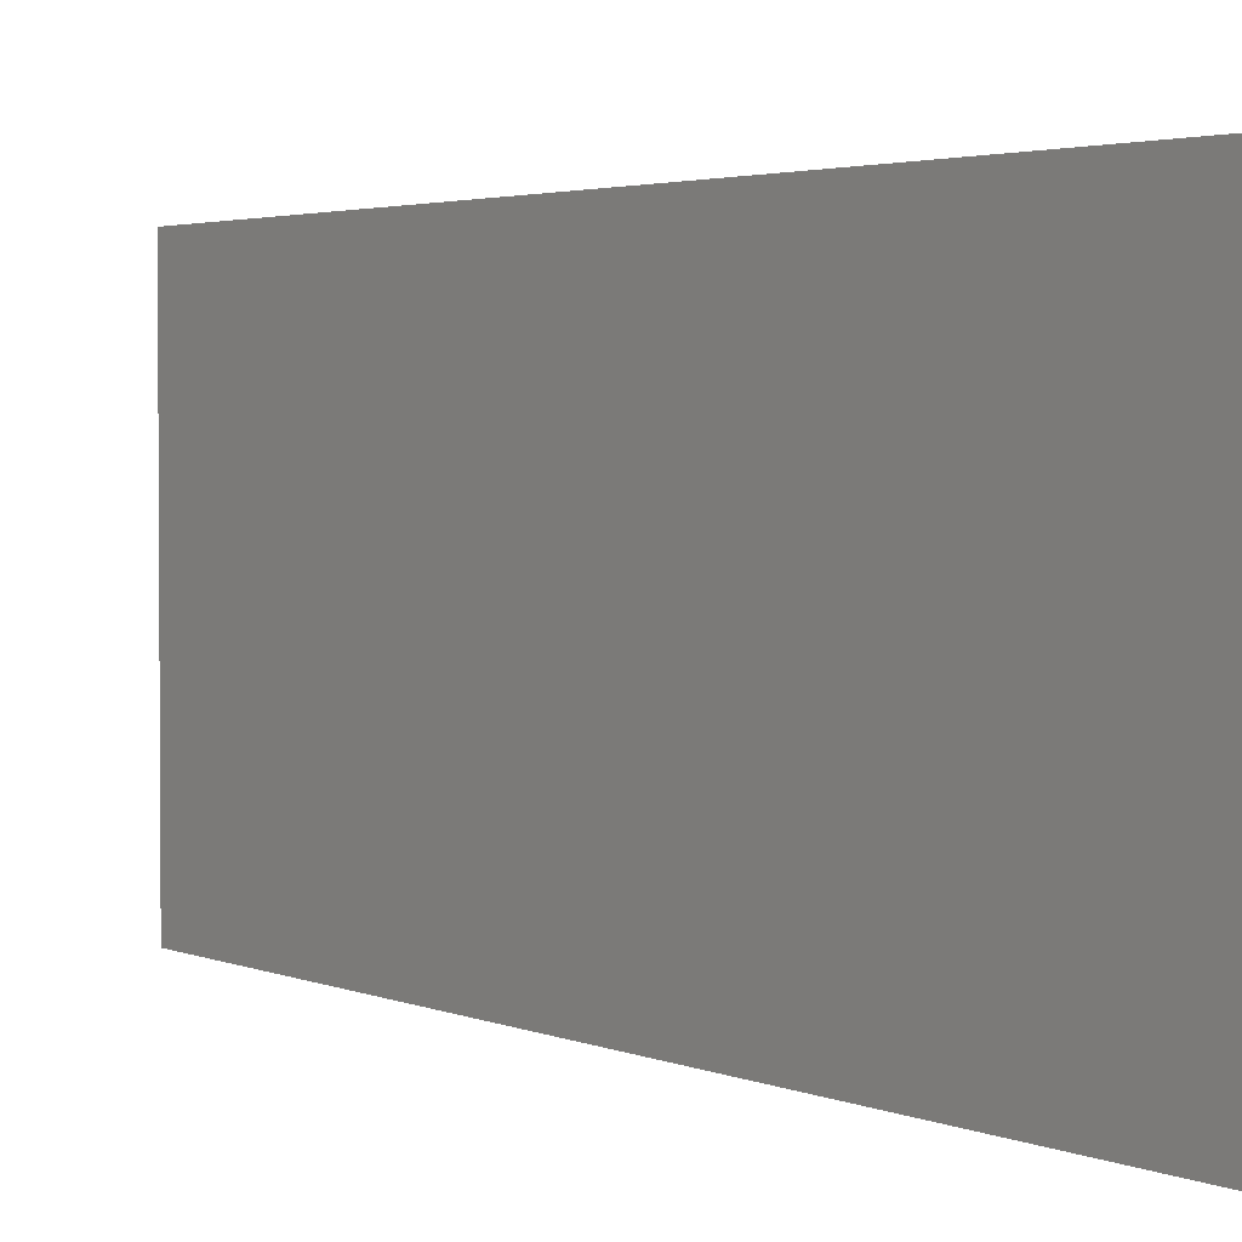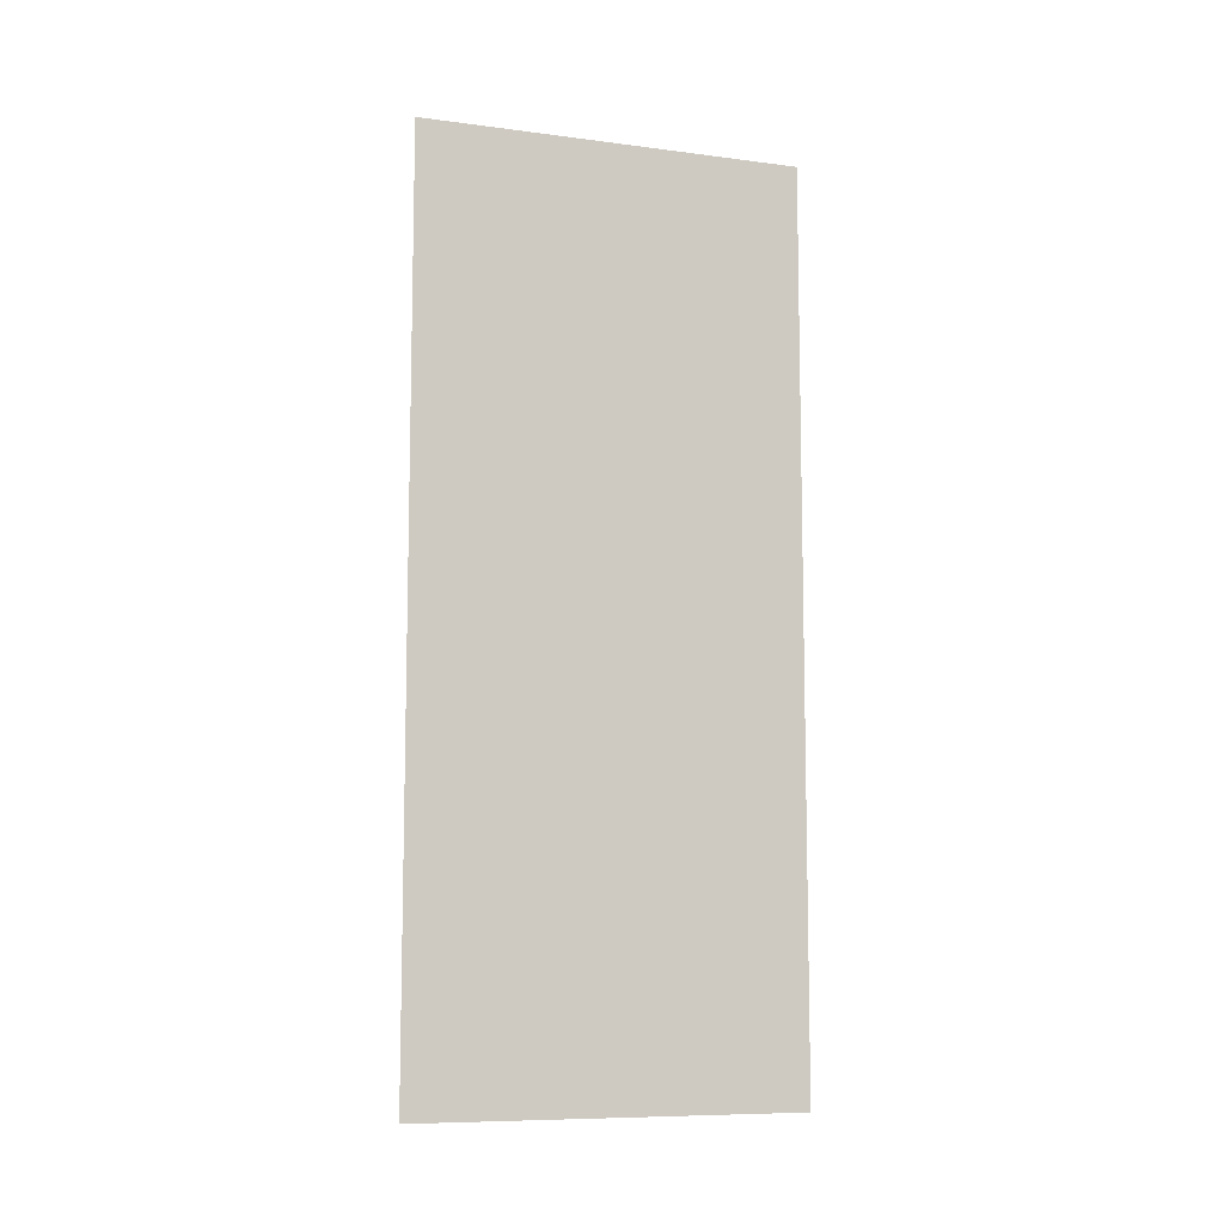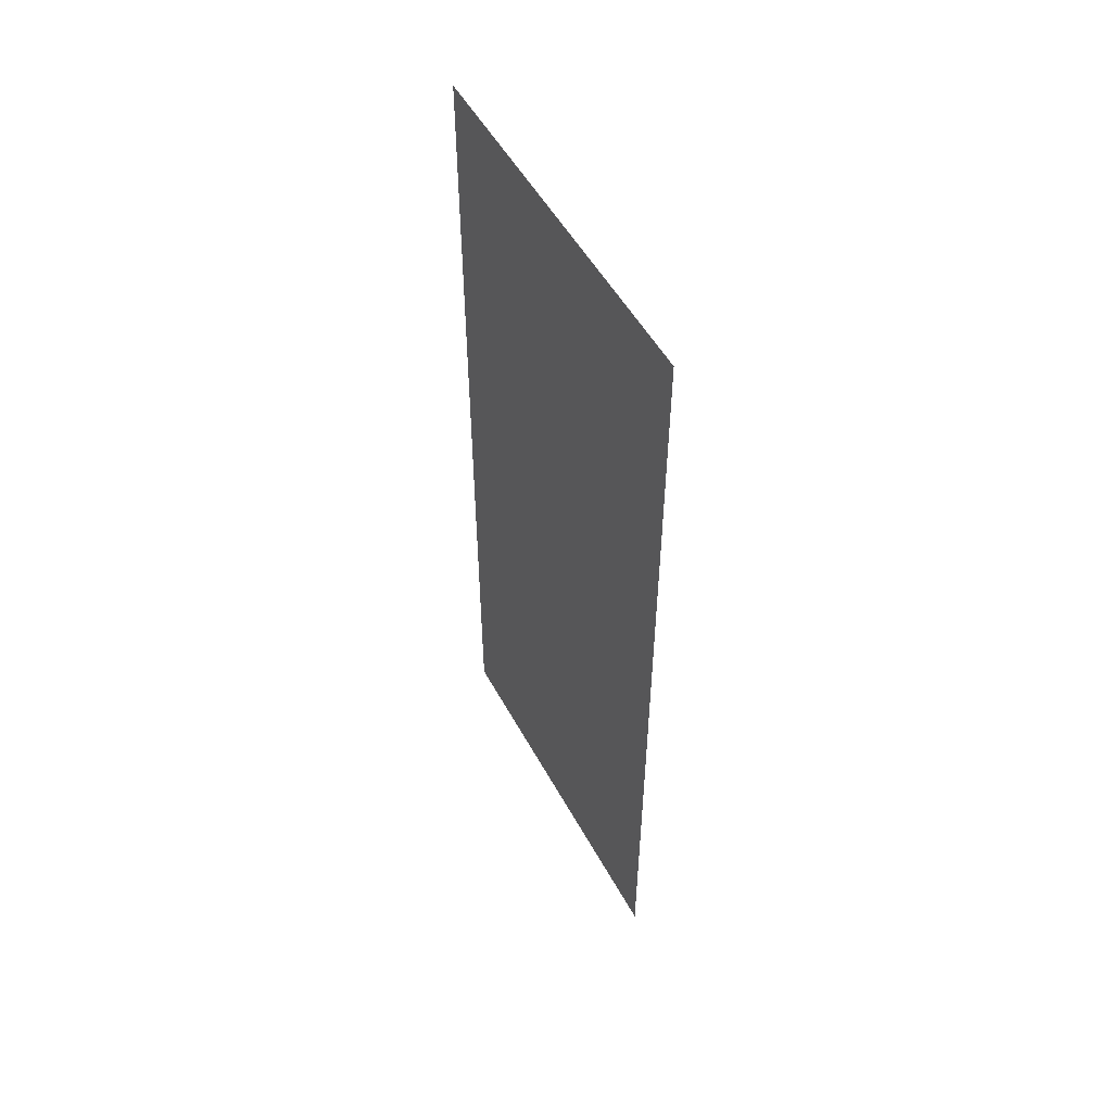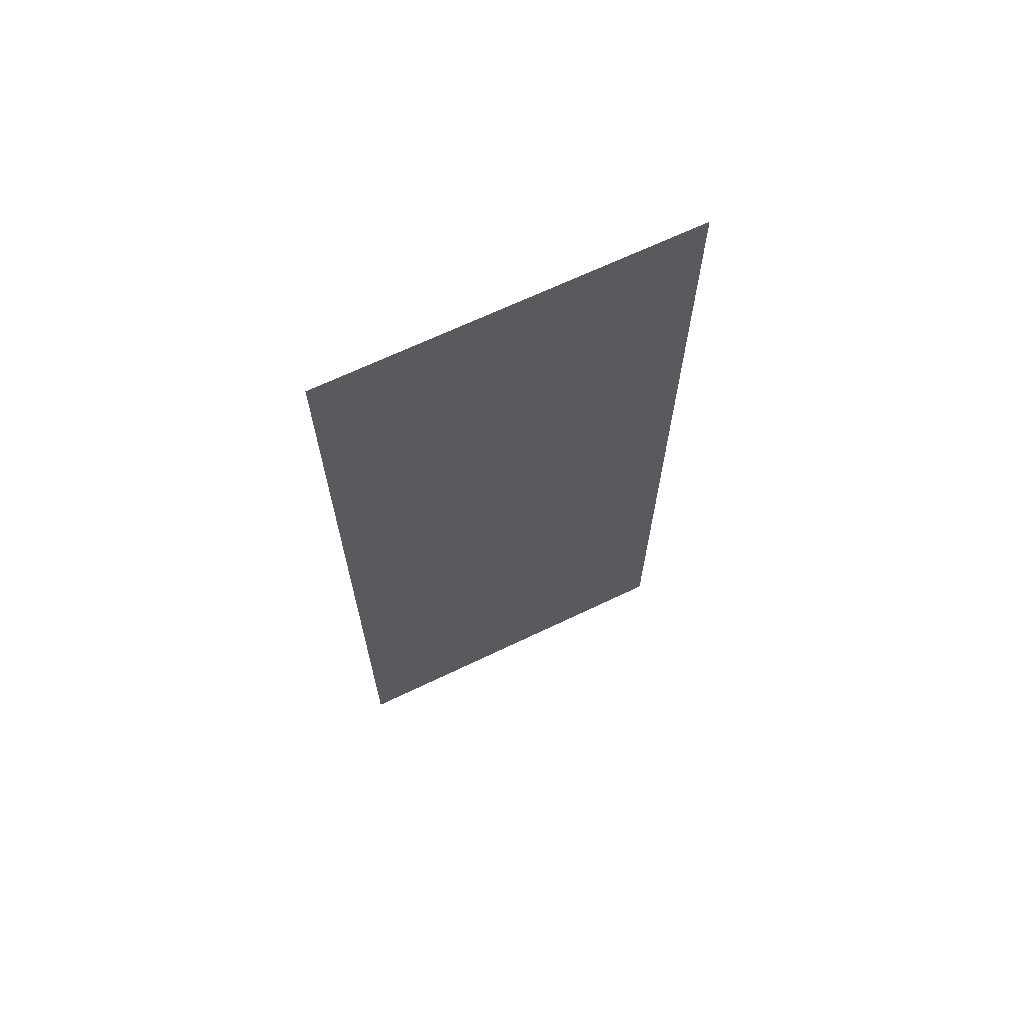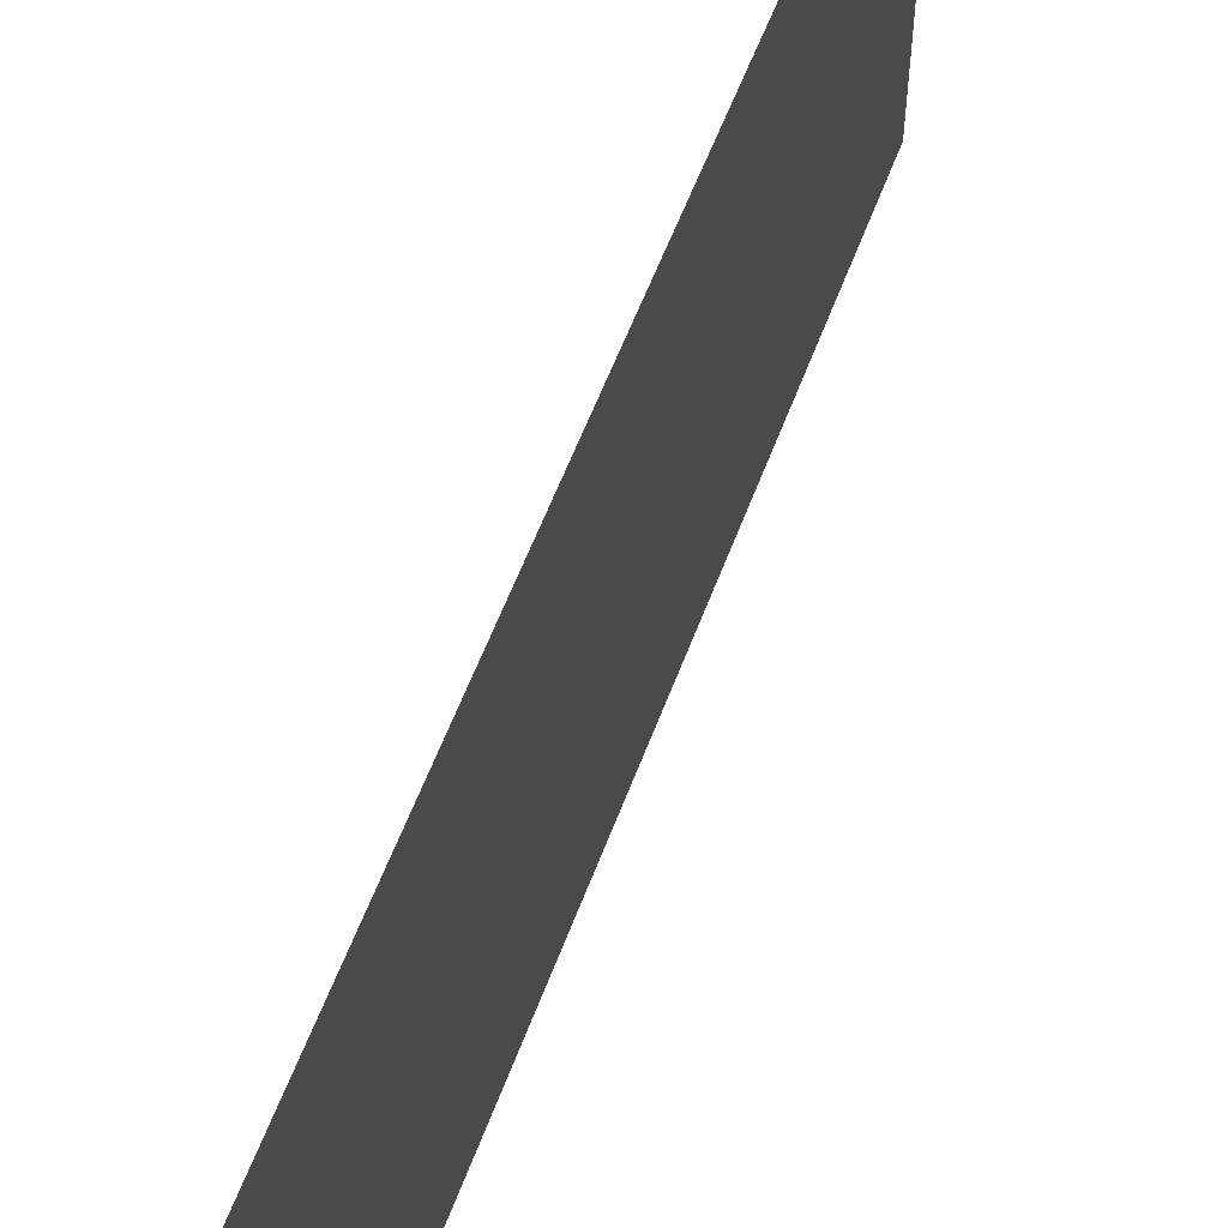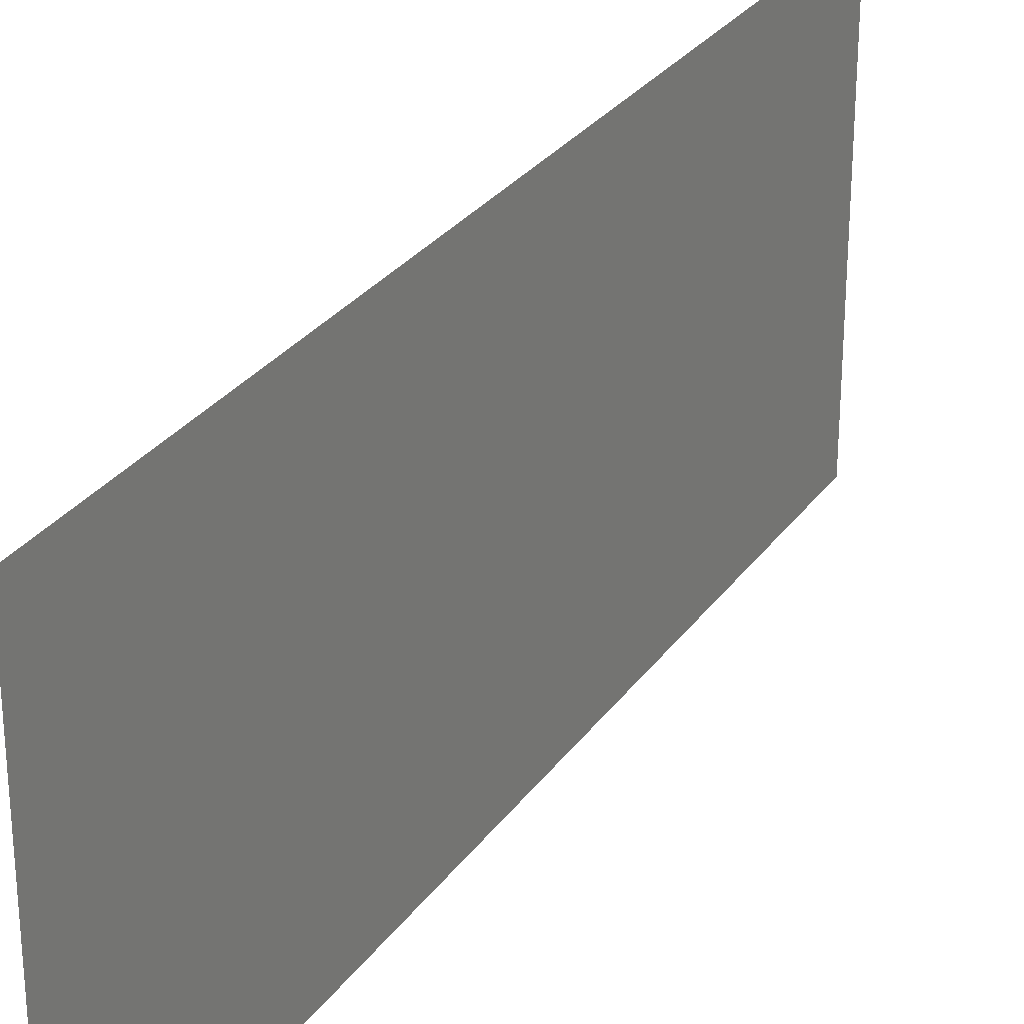
<metadata>
{"format":"obj","ext":"obj","renderer":"f3d","projection":"perspective","resolution":1024,"background":"white","views":[{"elev":2.6,"azim":147.1,"up":"+Y"},{"elev":-9.1,"azim":71.0,"up":"+Z"},{"elev":52.0,"azim":152.0,"up":"+Z"},{"elev":66.9,"azim":64.3,"up":"+Z"},{"elev":57.6,"azim":20.2,"up":"+Y"},{"elev":28.8,"azim":-151.6,"up":"+Y"}]}
</metadata>
<code>
o Fuel_Panel_Cube.003
v 1 -1.1 -1.192
v 1 0.926 -1.192
v 1 -1.1 -5.966
v 1 0.926 -5.966
f 3 4 2 1

</code>
